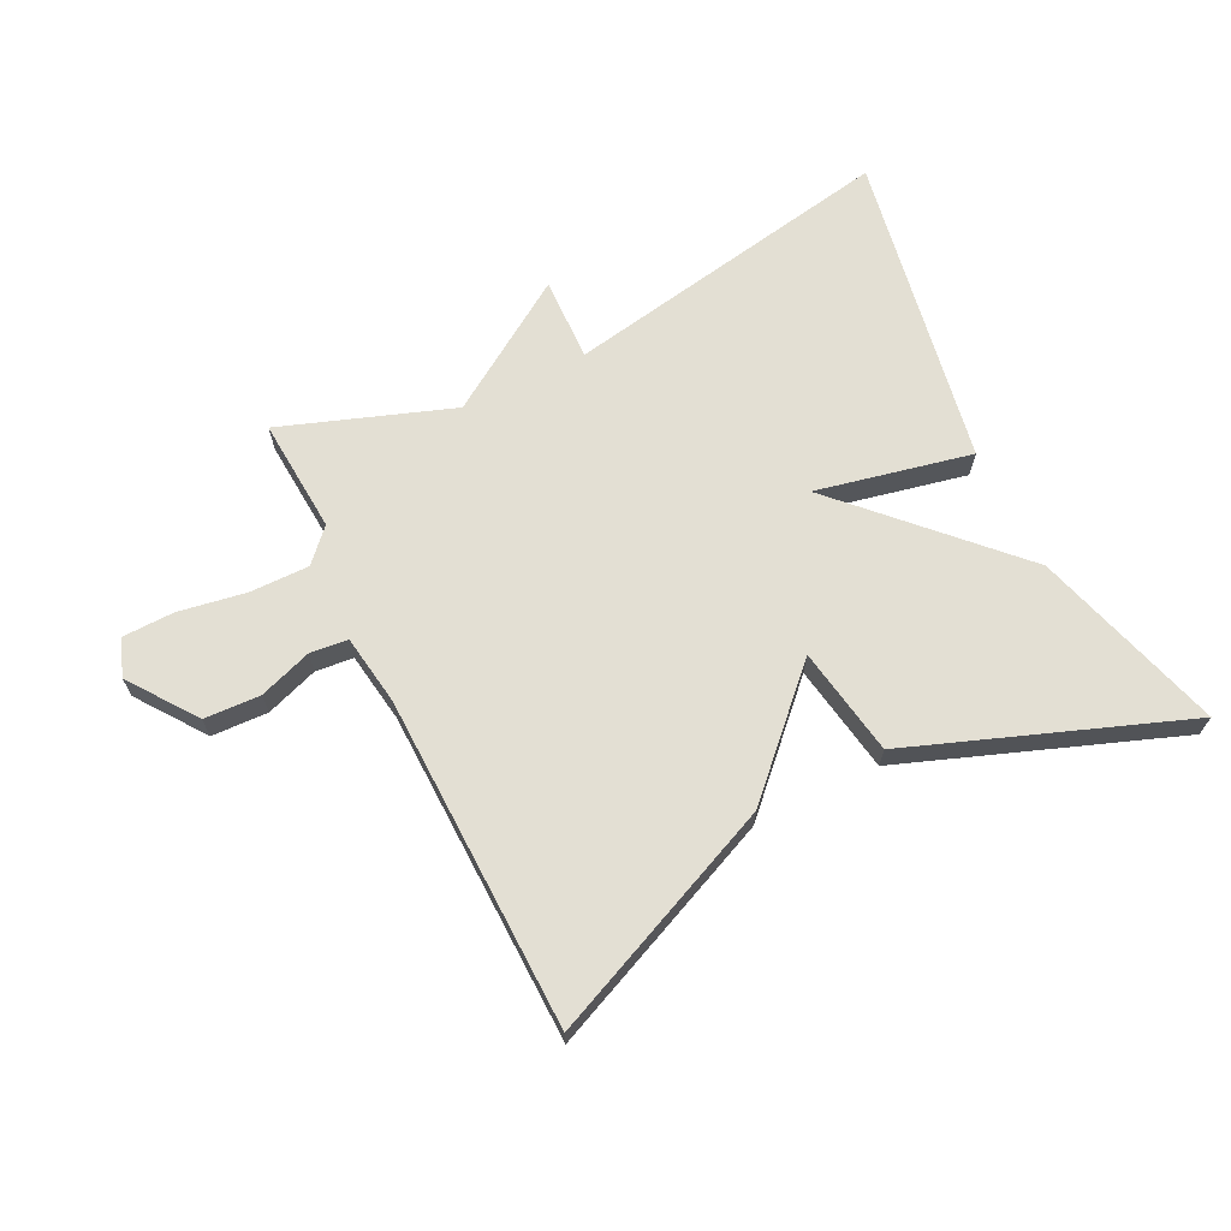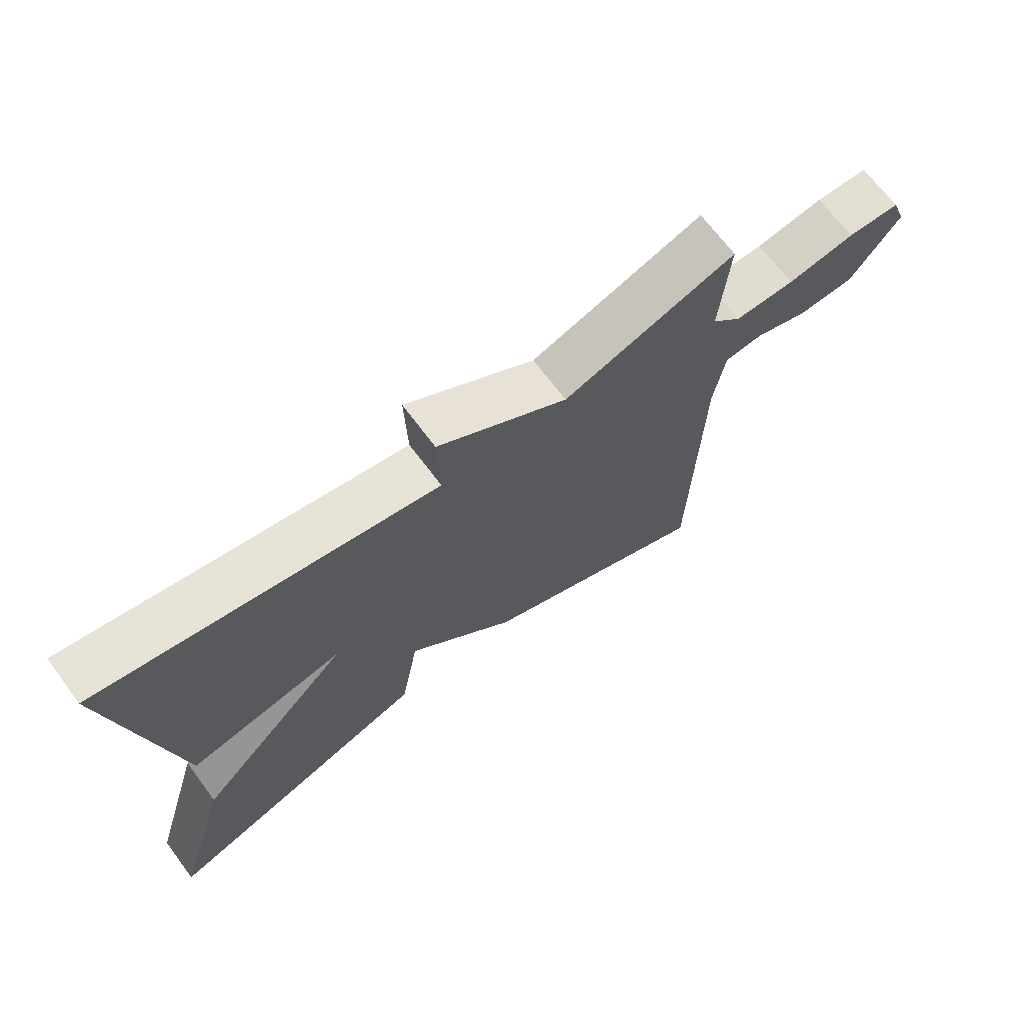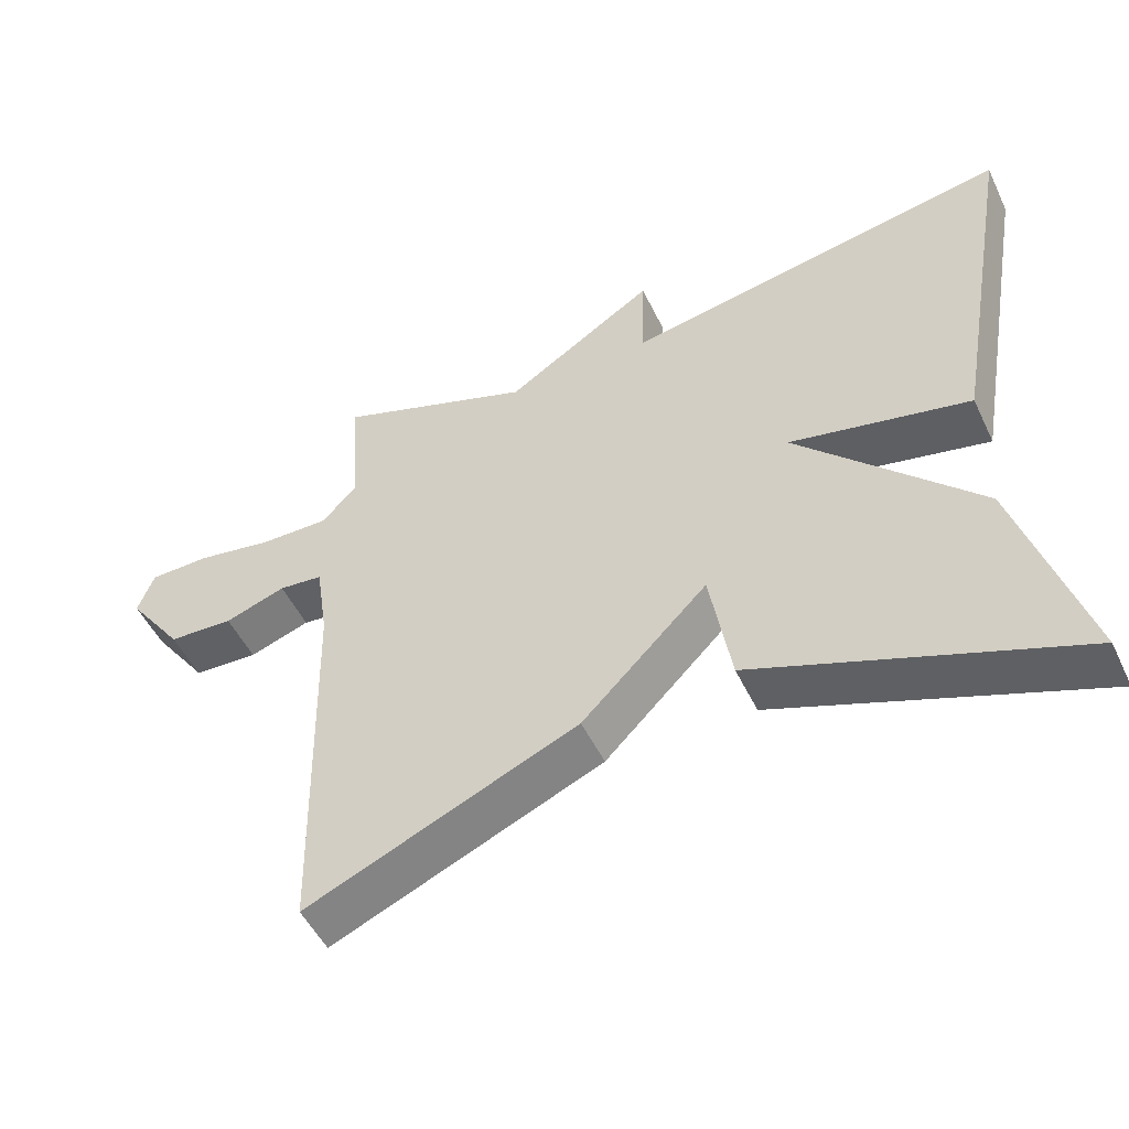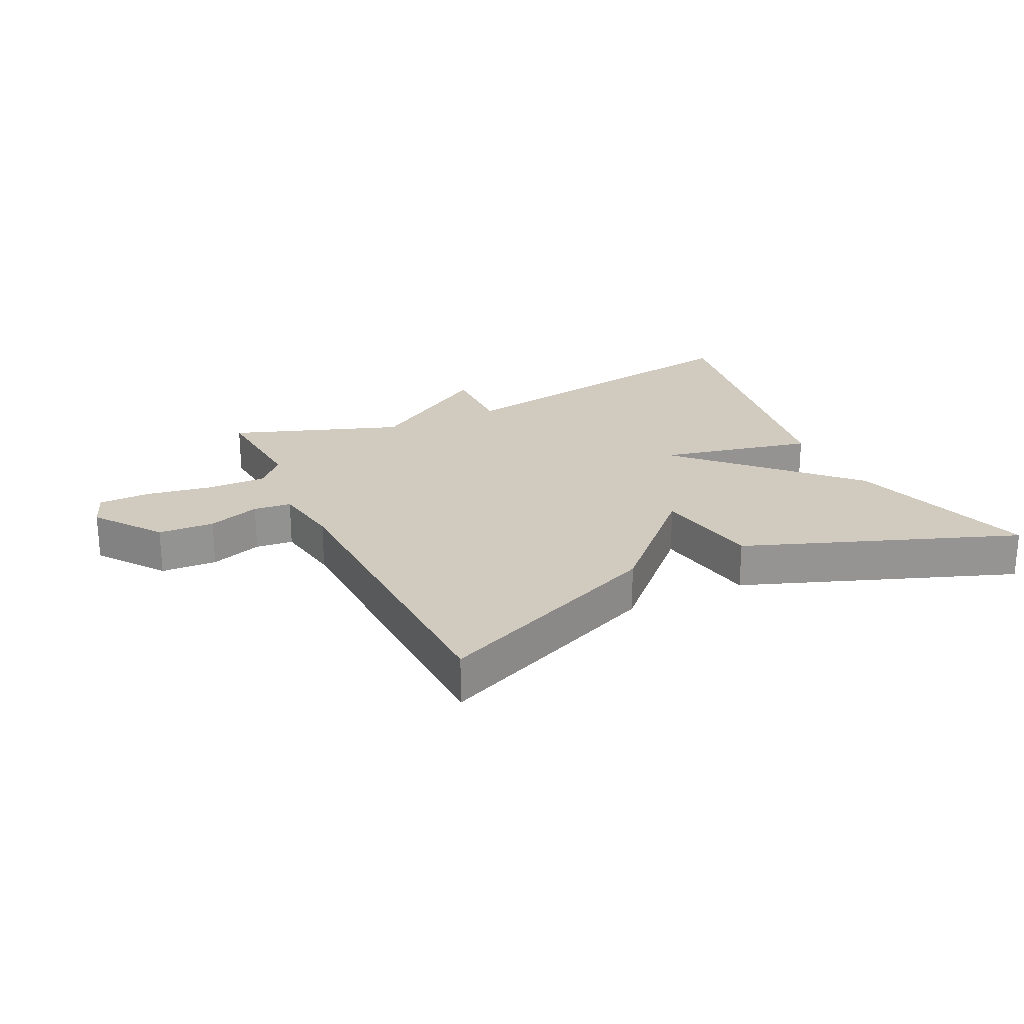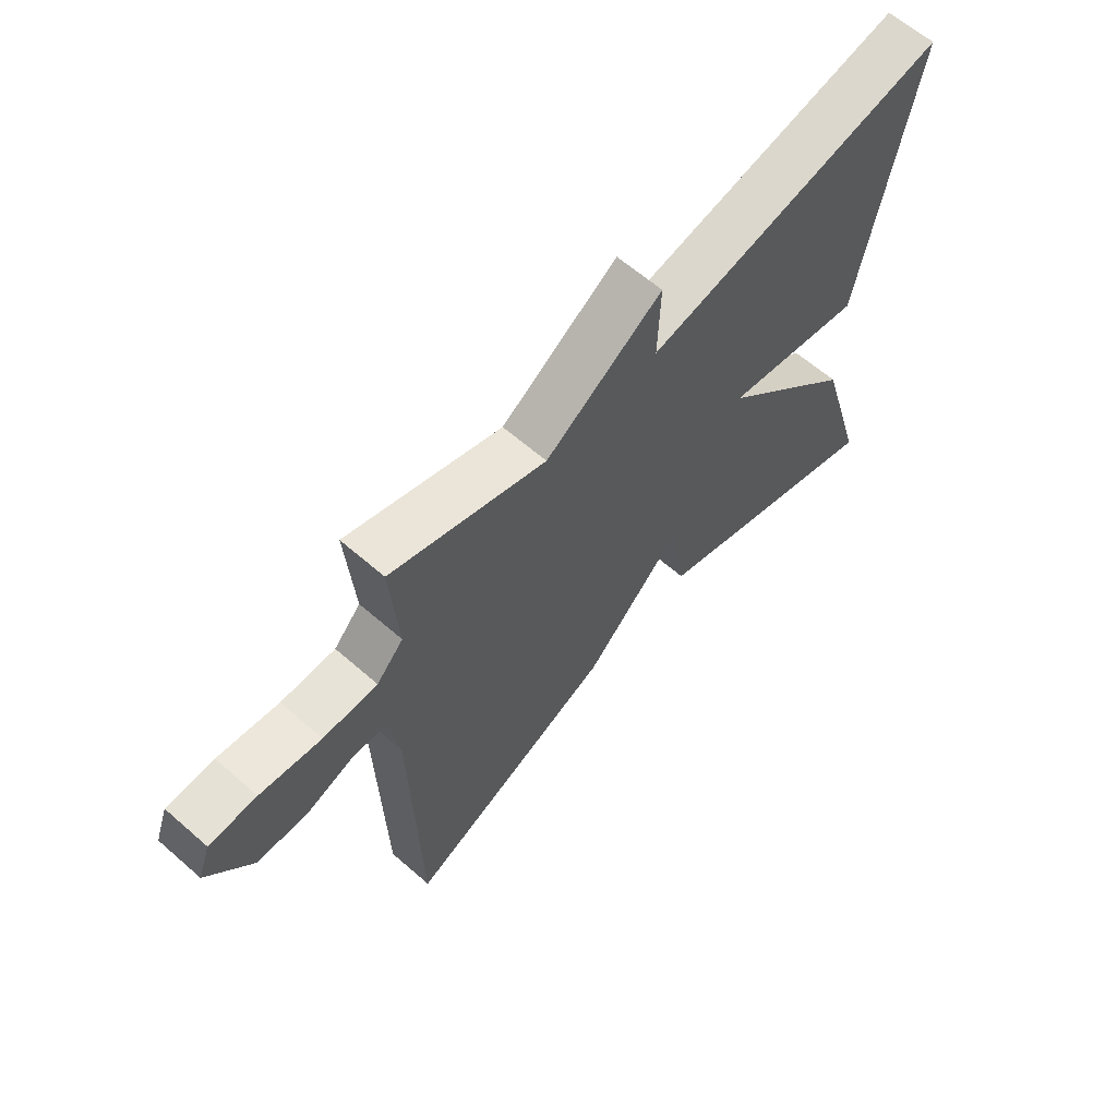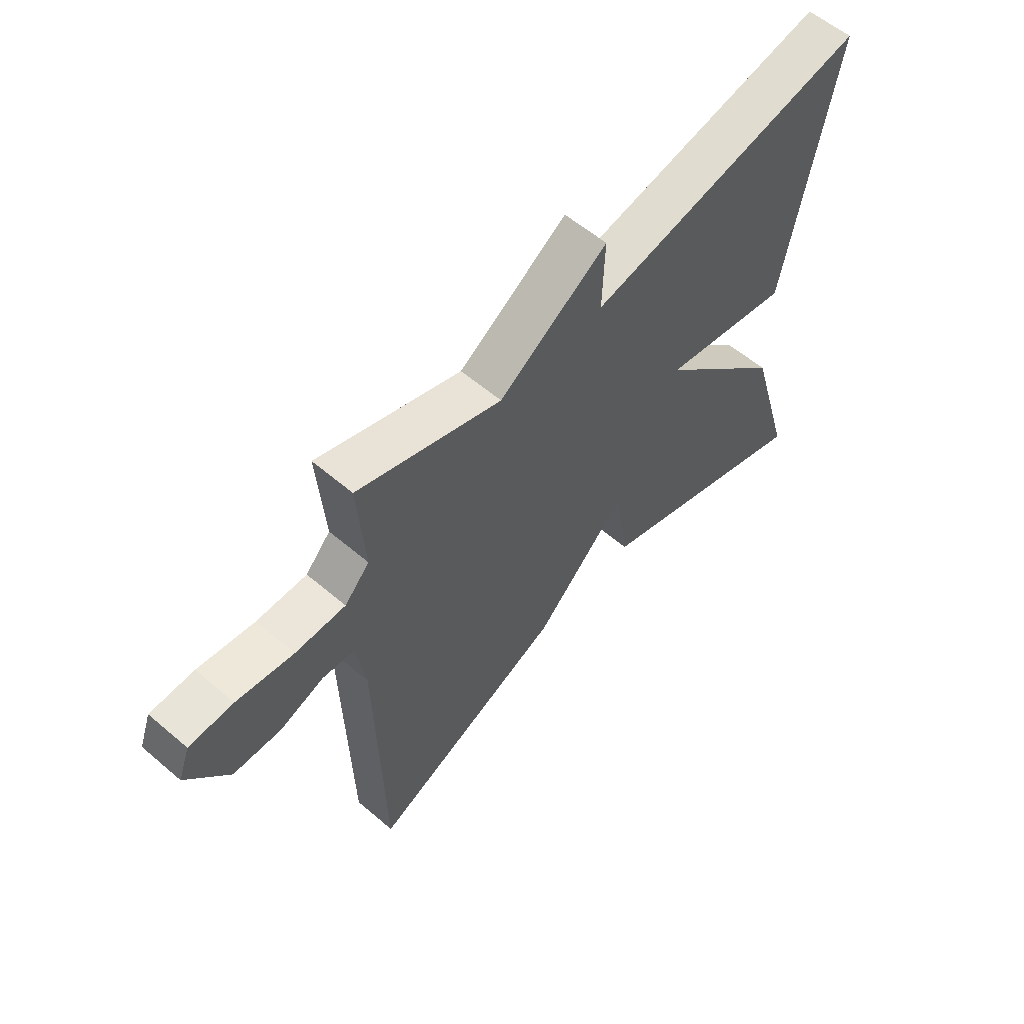
<metadata>
{"format":"obj","ext":"obj","renderer":"f3d","projection":"perspective","resolution":1024,"background":"white","views":[{"elev":67.1,"azim":153.7,"up":"+Y"},{"elev":69.0,"azim":-36.8,"up":"+Z"},{"elev":-50.7,"azim":-154.9,"up":"+Z"},{"elev":23.3,"azim":154.3,"up":"+Y"},{"elev":62.7,"azim":131.4,"up":"+Z"},{"elev":58.2,"azim":131.4,"up":"+Z"}]}
</metadata>
<code>
v -0.5 0.07 -0.5
v -0.411 0.07 -0.198
v -0.165 0.07 0.055
v -0.411 0.07 0.002
v -0.5 0.07 0.5
v 0.03 0.07 0.404
v 0.026 0.07 0.537
v 0.23 0.07 0.404
v 0.5 0.07 0.5
v 0.487 0.07 0.318
v 0.534 0.07 0.268
v 0.628 0.07 0.269
v 0.734 0.07 0.287
v 0.816 0.07 0.285
v 0.838 0.07 0.226
v 0.761 0.07 0.12
v 0.672 0.07 0.116
v 0.589 0.07 0.145
v 0.529 0.07 0.139
v 0.512 0.07 0.027
v 0.5 0.07 -0.5
v 0.131 0.07 -0.34
v -0.04 0.07 -0.168
v -0.069 0.07 -0.34
v -0.5 0 -0.5
v -0.411 0 -0.198
v -0.165 0 0.055
v -0.411 0 0.002
v -0.5 0 0.5
v 0.03 0 0.404
v 0.026 0 0.537
v 0.23 0 0.404
v 0.5 0 0.5
v 0.487 0 0.318
v 0.534 0 0.268
v 0.628 0 0.269
v 0.734 0 0.287
v 0.816 0 0.285
v 0.838 0 0.226
v 0.761 0 0.12
v 0.672 0 0.116
v 0.589 0 0.145
v 0.529 0 0.139
v 0.512 0 0.027
v 0.5 0 -0.5
v 0.131 0 -0.34
v -0.04 0 -0.168
v -0.069 0 -0.34
f 1 2 3
f 24 1 3
f 23 24 3
f 22 23 3
f 21 22 3
f 20 21 3
f 19 20 3
f 16 17 18
f 15 16 18
f 14 15 18
f 13 14 18
f 12 13 18
f 11 12 18 19
f 10 11 19 3
f 10 3 4
f 9 10 4
f 8 9 4
f 6 7 8
f 4 5 6
f 4 6 8
f 27 26 25
f 27 25 48
f 27 48 47
f 27 47 46
f 27 46 45
f 27 45 44
f 27 44 43
f 42 41 40
f 42 40 39
f 42 39 38
f 42 38 37
f 42 37 36
f 43 42 36 35
f 27 43 35 34
f 28 27 34
f 28 34 33
f 28 33 32
f 32 31 30
f 30 29 28
f 32 30 28
f 1 25 26 2
f 2 26 27 3
f 3 27 28 4
f 4 28 29 5
f 5 29 30 6
f 6 30 31 7
f 7 31 32 8
f 8 32 33 9
f 9 33 34 10
f 10 34 35 11
f 11 35 36 12
f 12 36 37 13
f 13 37 38 14
f 14 38 39 15
f 15 39 40 16
f 16 40 41 17
f 17 41 42 18
f 18 42 43 19
f 19 43 44 20
f 20 44 45 21
f 21 45 46 22
f 22 46 47 23
f 23 47 48 24
f 24 48 25 1

</code>
